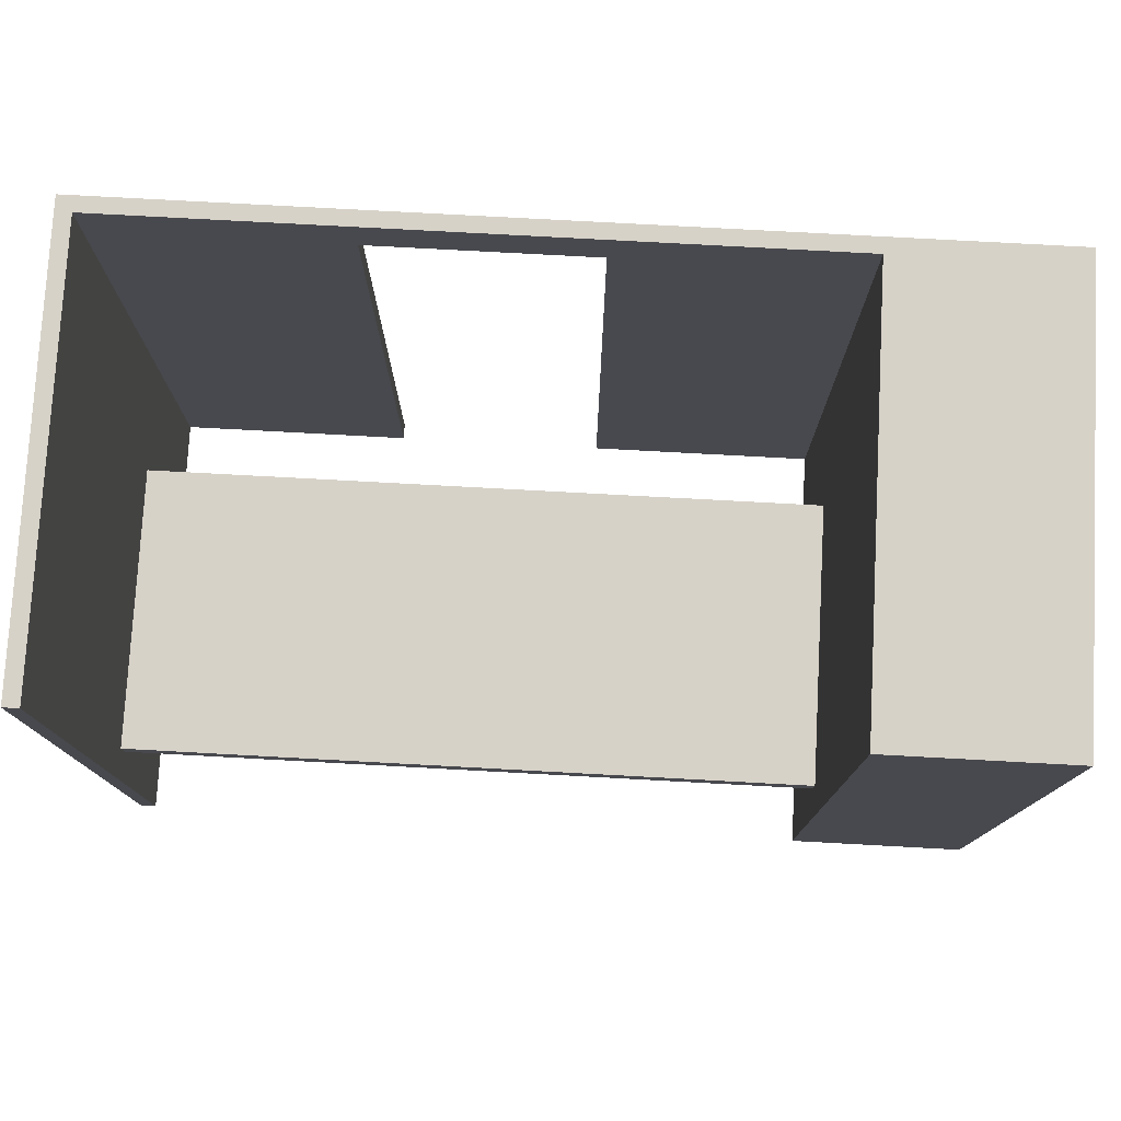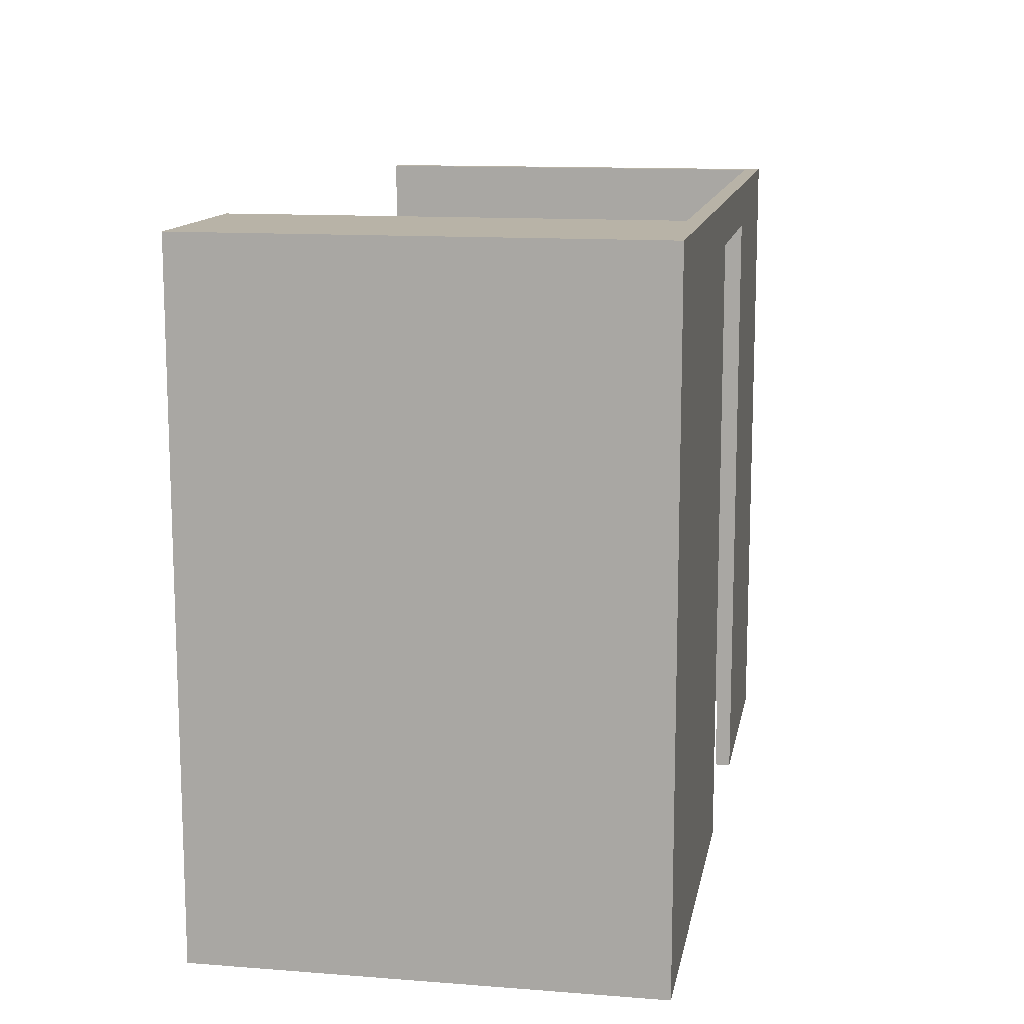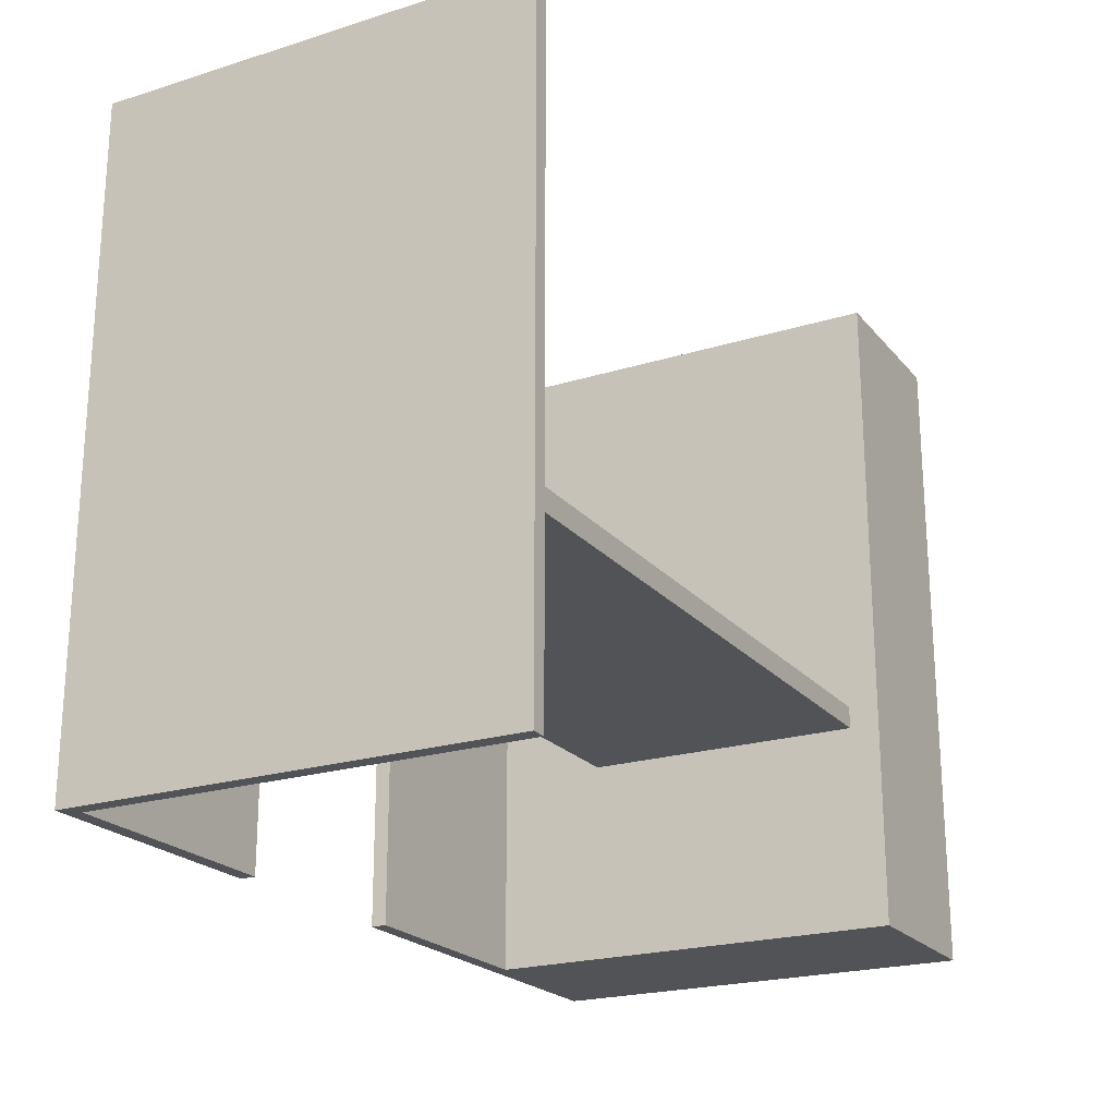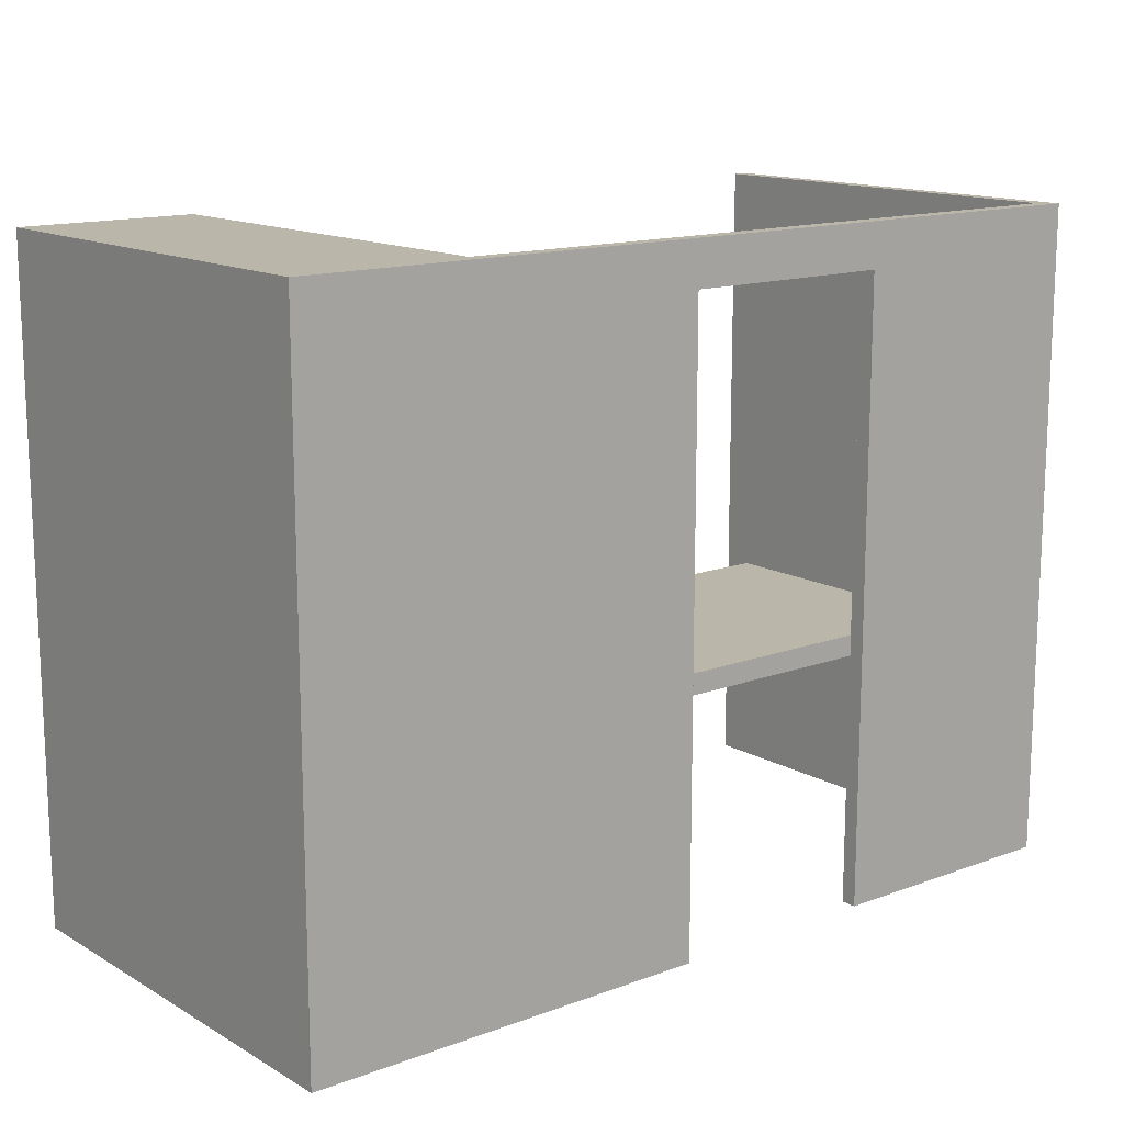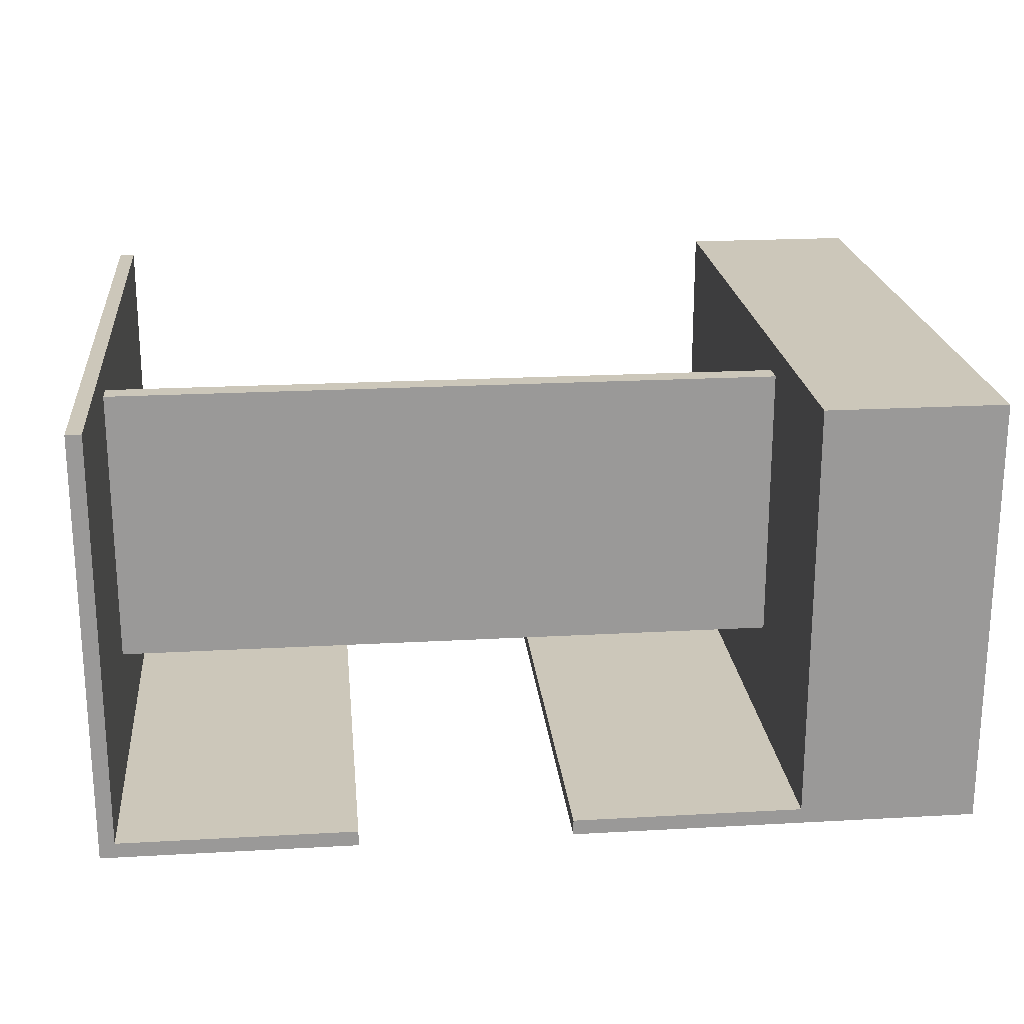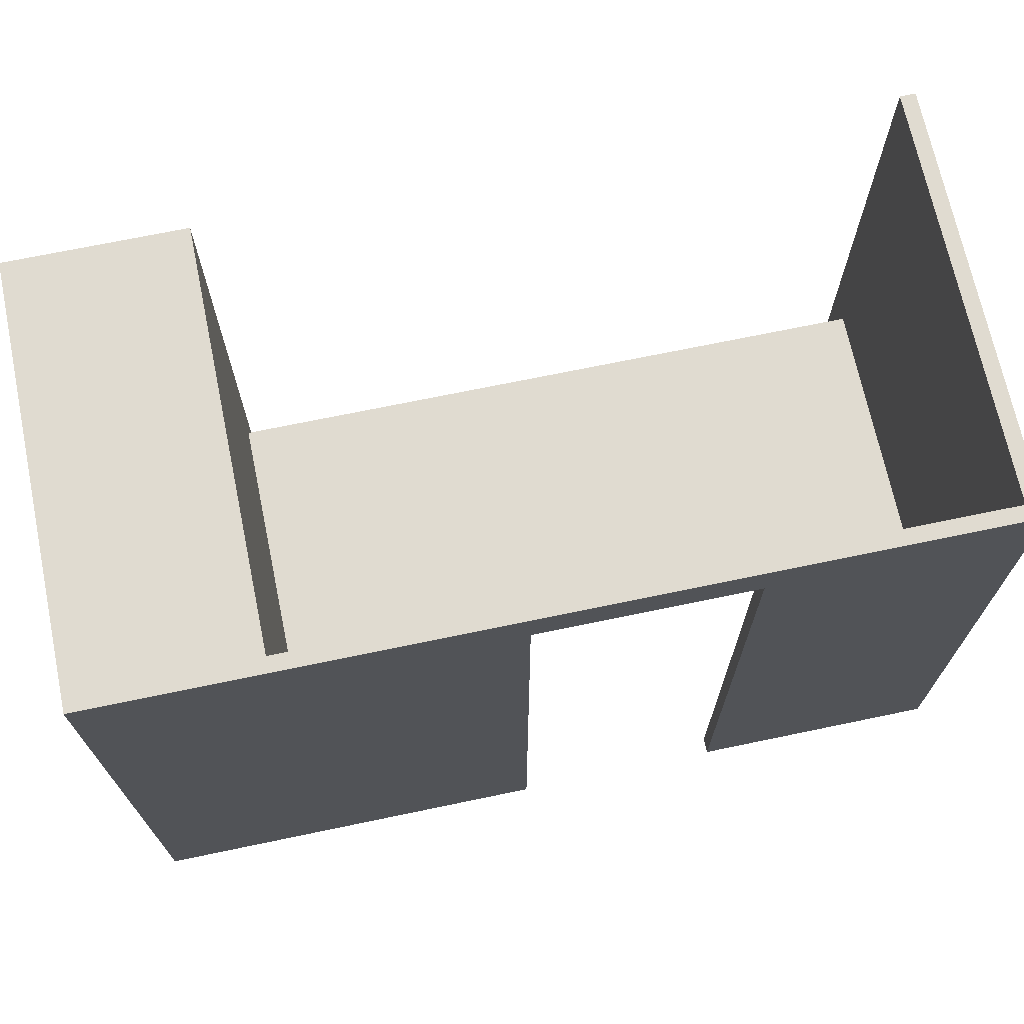
<metadata>
{"format":"obj","ext":"obj","renderer":"f3d","projection":"perspective","resolution":1024,"background":"white","views":[{"elev":77.3,"azim":3.1,"up":"+Y"},{"elev":12.7,"azim":100.2,"up":"+Y"},{"elev":-21.8,"azim":-61.4,"up":"+Y"},{"elev":14.1,"azim":140.9,"up":"+Y"},{"elev":21.3,"azim":-5.7,"up":"+Z"},{"elev":70.0,"azim":168.2,"up":"+Y"}]}
</metadata>
<code>
o Cube.002
v 2 0 1
v 2 0 -1
v -2 0 1
v -2 0 -1
v 2 3.004 1
v 0.1313 2.805 -1
v -0.8454 2.805 -1
v -2 3.004 1
v 2 3.004 -1
v -0.8454 0 -1
v 0.1313 0 -1
v -2 3.004 -1
v 1.186 0 1
v 1.186 0 -0.9293
v -1.929 0 1
v -1.929 0 -0.9293
v 1.186 3.004 1
v 0.1313 2.805 -0.9293
v -0.8454 2.805 -0.9293
v -1.929 3.004 1
v 1.186 3.004 -0.9293
v -0.8454 0 -0.9293
v 0.1313 0 -0.9293
v -1.929 3.004 -0.9293
v 1.186 0.9229 0.8624
v 1.186 0.9229 -0.4312
v -1.929 0.9229 0.8624
v -1.929 0.9229 -0.4312
v 1.186 1.023 0.8624
v 1.186 1.023 -0.4312
v -1.929 1.023 0.8624
v -1.929 1.023 -0.4312
f 1 2 9 5
f 4 3 8 12
f 6 9 2 11
f 7 12 9 6
f 10 4 12 7
f 13 17 21 14
f 16 24 20 15
f 18 23 14 21
f 19 18 21 24
f 22 19 24 16
f 1 13 14 2
f 9 21 17 5
f 12 24 21 9
f 4 16 15 3
f 8 20 24 12
f 11 23 18 6
f 6 18 19 7
f 7 19 22 10
f 2 14 23 11
f 10 22 16 4
f 5 17 13 1
f 8 3 15 20
f 25 27 28 26
f 29 30 32 31
f 28 32 30 26
f 27 31 32 28
f 25 29 31 27
f 26 30 29 25

</code>
